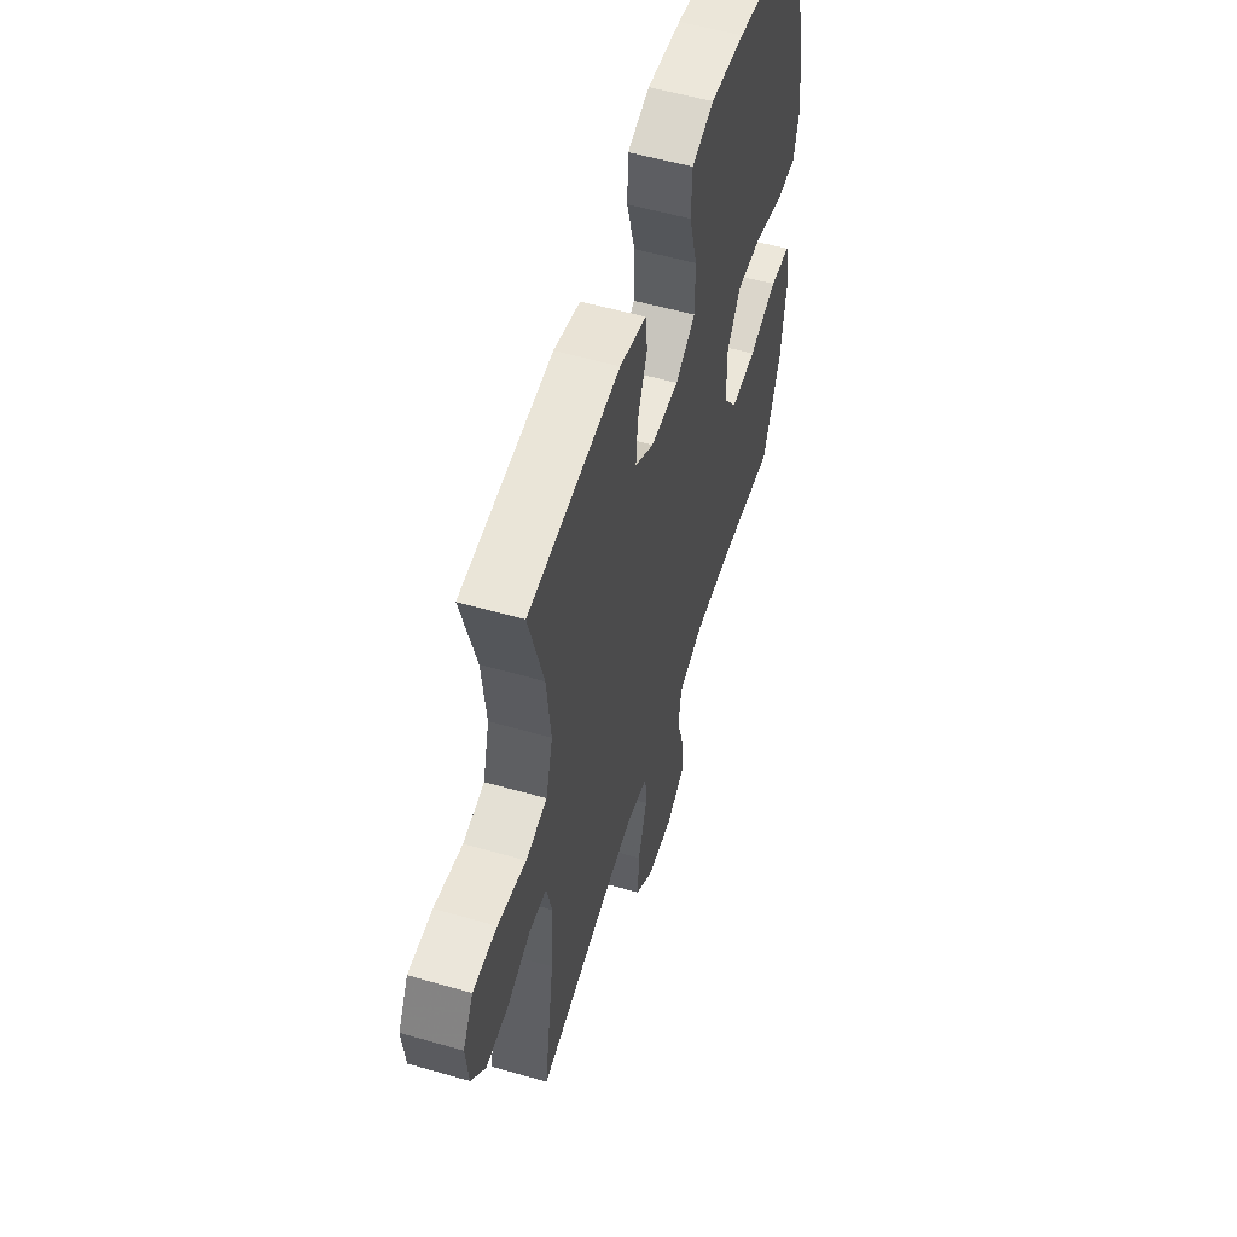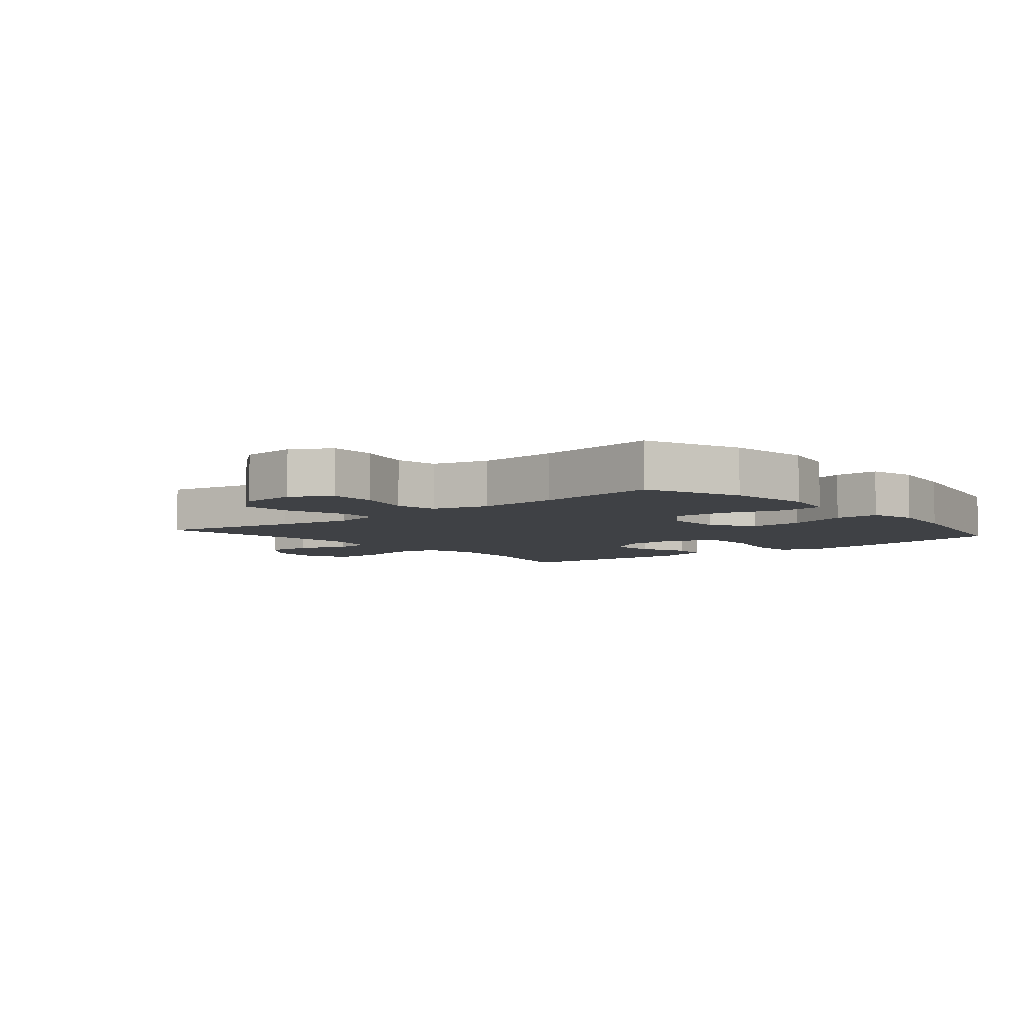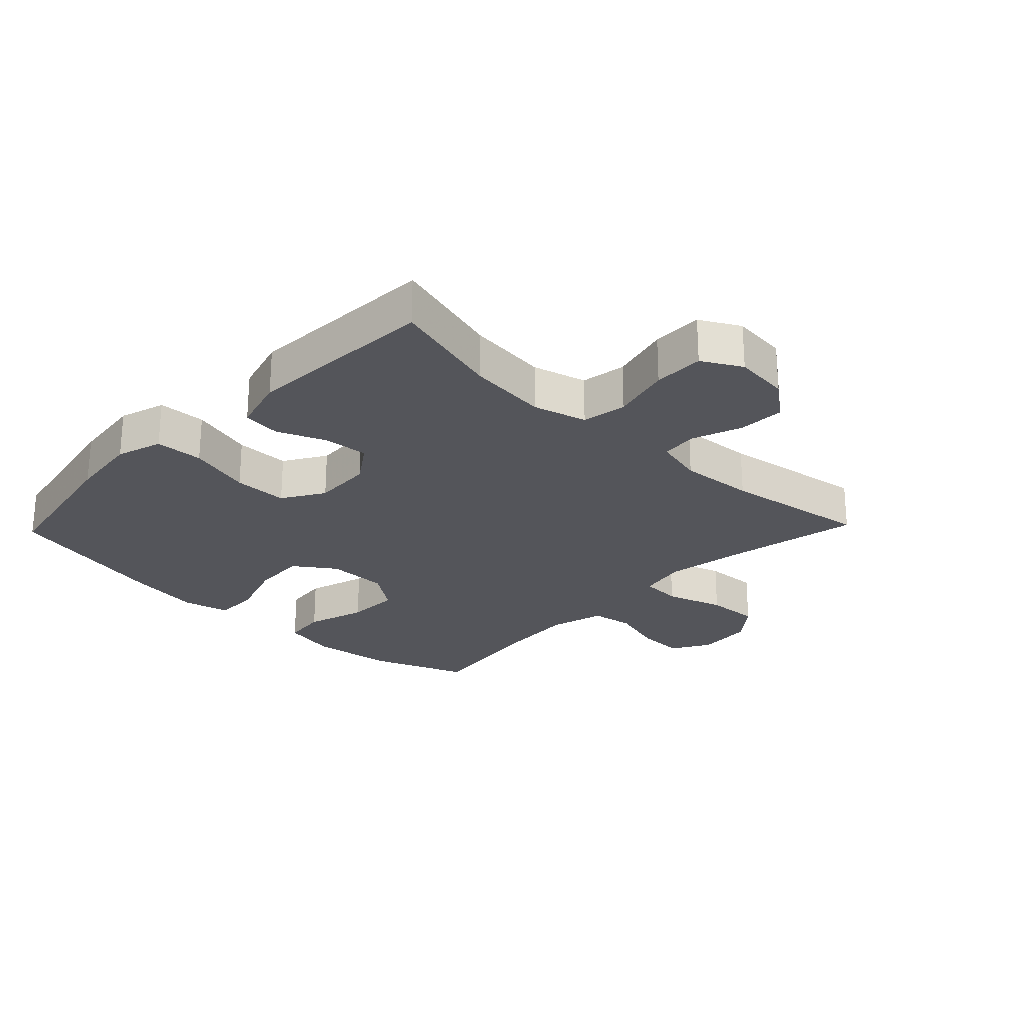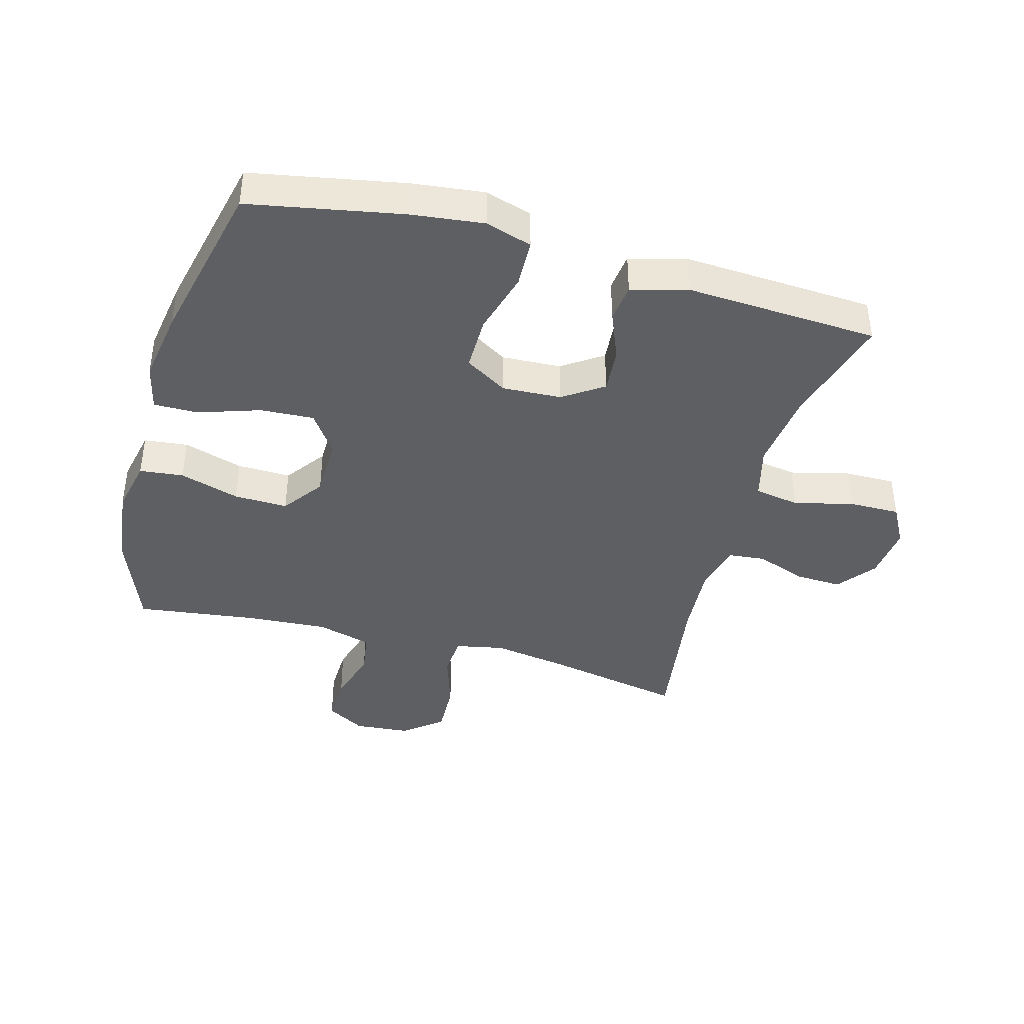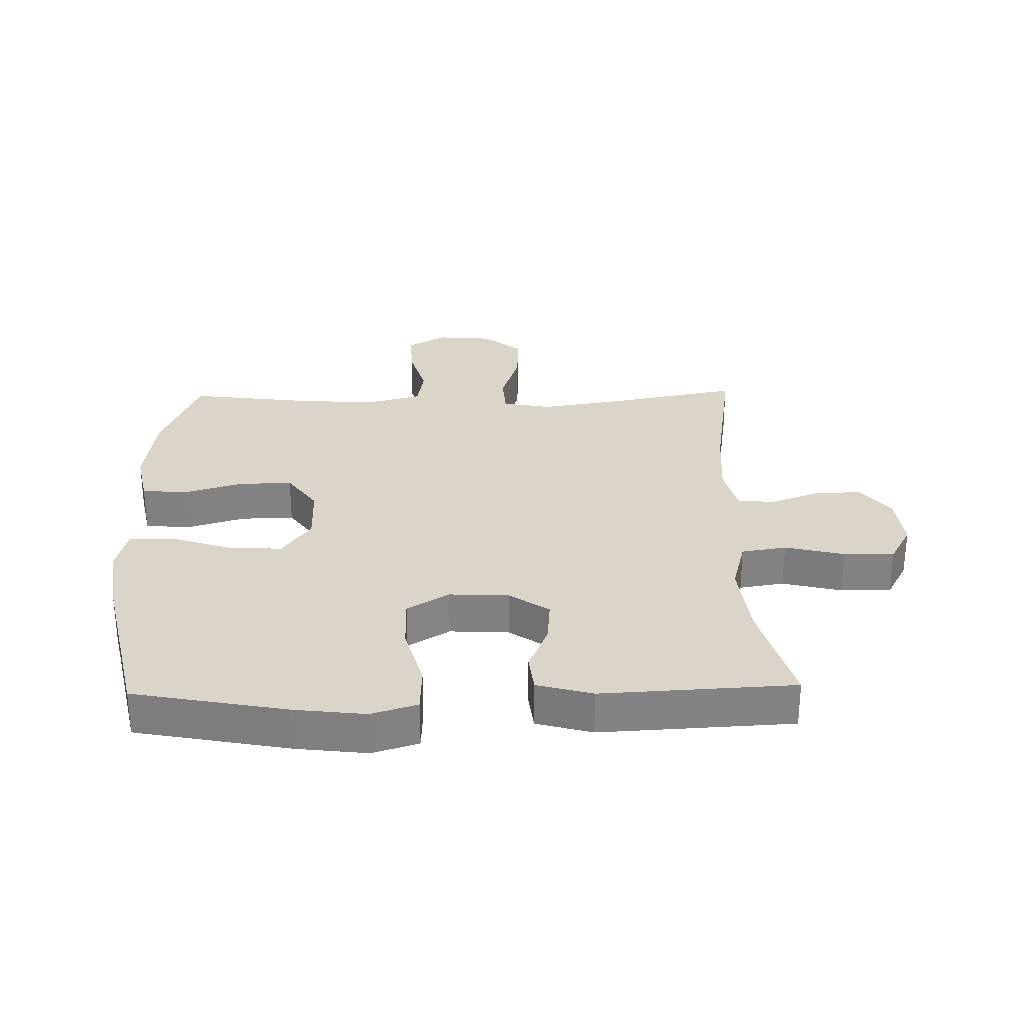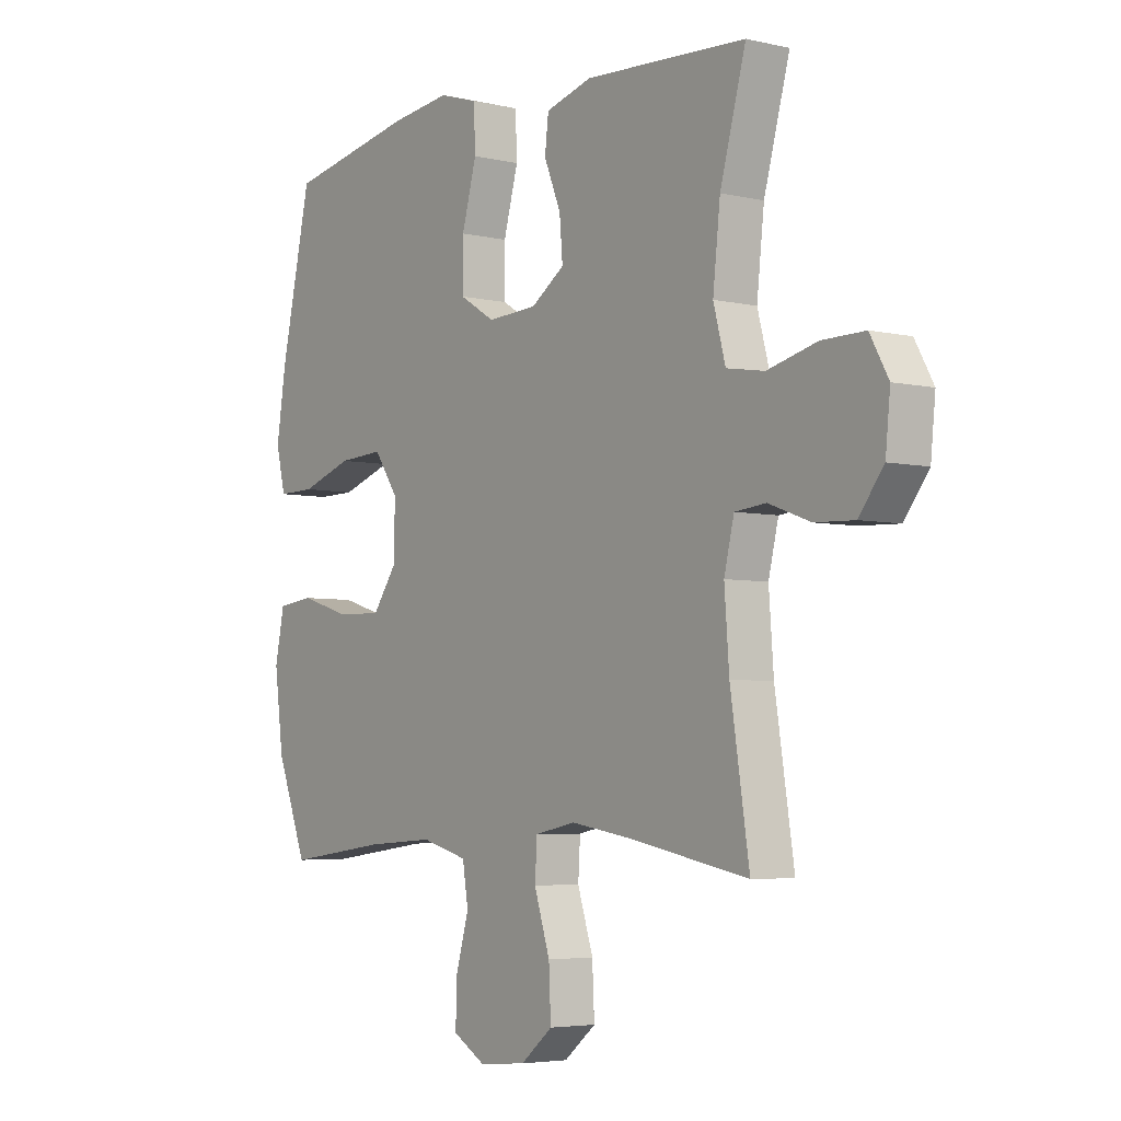
<metadata>
{"format":"obj","ext":"obj","renderer":"f3d","projection":"perspective","resolution":1024,"background":"white","views":[{"elev":55.7,"azim":106.9,"up":"+Z"},{"elev":-5.6,"azim":-139.9,"up":"+Y"},{"elev":-25.0,"azim":46.2,"up":"+Y"},{"elev":-40.7,"azim":-15.7,"up":"+Y"},{"elev":29.3,"azim":-1.3,"up":"+Y"},{"elev":-4.6,"azim":53.2,"up":"+Z"}]}
</metadata>
<code>
v 0.5 0.07 -0.5
v 0.277 0.07 -0.457
v 0.157 0.07 -0.438
v 0.079 0.07 -0.454
v 0.075 0.07 -0.52
v 0.105 0.07 -0.613
v 0.109 0.07 -0.699
v 0.048 0.07 -0.749
v -0.042 0.07 -0.757
v -0.104 0.07 -0.721
v -0.102 0.07 -0.645
v -0.077 0.07 -0.557
v -0.088 0.07 -0.489
v -0.176 0.07 -0.465
v -0.306 0.07 -0.474
v -0.5 0.07 -0.5
v -0.559 0.07 -0.347
v -0.576 0.07 -0.214
v -0.558 0.07 -0.126
v -0.488 0.07 -0.118
v -0.392 0.07 -0.147
v -0.306 0.07 -0.149
v -0.259 0.07 -0.083
v -0.258 0.07 0.014
v -0.304 0.07 0.08
v -0.39 0.07 0.075
v -0.488 0.07 0.042
v -0.559 0.07 0.041
v -0.577 0.07 0.116
v -0.559 0.07 0.233
v -0.5 0.07 0.5
v -0.256 0.07 0.547
v -0.141 0.07 0.561
v -0.067 0.07 0.538
v -0.064 0.07 0.461
v -0.092 0.07 0.359
v -0.092 0.07 0.272
v -0.025 0.07 0.231
v 0.07 0.07 0.236
v 0.134 0.07 0.28
v 0.128 0.07 0.352
v 0.096 0.07 0.43
v 0.103 0.07 0.491
v 0.192 0.07 0.516
v 0.5 0.07 0.5
v 0.451 0.07 0.321
v 0.437 0.07 0.193
v 0.46 0.07 0.107
v 0.532 0.07 0.095
v 0.627 0.07 0.119
v 0.708 0.07 0.12
v 0.743 0.07 0.057
v 0.734 0.07 -0.032
v 0.687 0.07 -0.093
v 0.612 0.07 -0.09
v 0.533 0.07 -0.061
v 0.474 0.07 -0.067
v 0.455 0.07 -0.146
v 0.464 0.07 -0.266
v 0.5 0 -0.5
v 0.277 0 -0.457
v 0.157 0 -0.438
v 0.079 0 -0.454
v 0.075 0 -0.52
v 0.105 0 -0.613
v 0.109 0 -0.699
v 0.048 0 -0.749
v -0.042 0 -0.757
v -0.104 0 -0.721
v -0.102 0 -0.645
v -0.077 0 -0.557
v -0.088 0 -0.489
v -0.176 0 -0.465
v -0.306 0 -0.474
v -0.5 0 -0.5
v -0.559 0 -0.347
v -0.576 0 -0.214
v -0.558 0 -0.126
v -0.488 0 -0.118
v -0.392 0 -0.147
v -0.306 0 -0.149
v -0.259 0 -0.083
v -0.258 0 0.014
v -0.304 0 0.08
v -0.39 0 0.075
v -0.488 0 0.042
v -0.559 0 0.041
v -0.577 0 0.116
v -0.559 0 0.233
v -0.5 0 0.5
v -0.256 0 0.547
v -0.141 0 0.561
v -0.067 0 0.538
v -0.064 0 0.461
v -0.092 0 0.359
v -0.092 0 0.272
v -0.025 0 0.231
v 0.07 0 0.236
v 0.134 0 0.28
v 0.128 0 0.352
v 0.096 0 0.43
v 0.103 0 0.491
v 0.192 0 0.516
v 0.5 0 0.5
v 0.451 0 0.321
v 0.437 0 0.193
v 0.46 0 0.107
v 0.532 0 0.095
v 0.627 0 0.119
v 0.708 0 0.12
v 0.743 0 0.057
v 0.734 0 -0.032
v 0.687 0 -0.093
v 0.612 0 -0.09
v 0.533 0 -0.061
v 0.474 0 -0.067
v 0.455 0 -0.146
v 0.464 0 -0.266
f 53 54 55 56
f 53 56 57
f 52 53 57
f 49 50 51 52
f 48 49 52 57
f 47 48 57 58
f 43 44 45 46
f 41 42 43 46
f 40 41 46 47
f 39 40 47 58
f 33 34 35 36
f 33 36 37
f 32 33 37
f 31 32 37
f 30 31 37 38
f 26 27 28 29
f 25 26 29 30
f 18 19 20 21
f 18 21 22
f 15 16 17 18
f 14 15 18 22
f 13 14 22 23
f 9 10 11 12
f 9 12 13
f 8 9 13
f 5 6 7 8
f 4 5 8 13
f 59 1 2
f 59 2 3
f 38 39 58 59
f 25 30 38 59
f 24 25 59 3
f 4 13 23 24
f 3 4 24
f 115 114 113 112
f 116 115 112
f 116 112 111
f 111 110 109 108
f 116 111 108 107
f 117 116 107 106
f 105 104 103 102
f 105 102 101 100
f 106 105 100 99
f 117 106 99 98
f 95 94 93 92
f 96 95 92
f 96 92 91
f 96 91 90
f 97 96 90 89
f 88 87 86 85
f 89 88 85 84
f 80 79 78 77
f 81 80 77
f 77 76 75 74
f 81 77 74 73
f 82 81 73 72
f 71 70 69 68
f 72 71 68
f 72 68 67
f 67 66 65 64
f 72 67 64 63
f 61 60 118
f 62 61 118
f 118 117 98 97
f 118 97 89 84
f 62 118 84 83
f 83 82 72 63
f 83 63 62
f 1 60 61 2
f 2 61 62 3
f 3 62 63 4
f 4 63 64 5
f 5 64 65 6
f 6 65 66 7
f 7 66 67 8
f 8 67 68 9
f 9 68 69 10
f 10 69 70 11
f 11 70 71 12
f 12 71 72 13
f 13 72 73 14
f 14 73 74 15
f 15 74 75 16
f 16 75 76 17
f 17 76 77 18
f 18 77 78 19
f 19 78 79 20
f 20 79 80 21
f 21 80 81 22
f 22 81 82 23
f 23 82 83 24
f 24 83 84 25
f 25 84 85 26
f 26 85 86 27
f 27 86 87 28
f 28 87 88 29
f 29 88 89 30
f 30 89 90 31
f 31 90 91 32
f 32 91 92 33
f 33 92 93 34
f 34 93 94 35
f 35 94 95 36
f 36 95 96 37
f 37 96 97 38
f 38 97 98 39
f 39 98 99 40
f 40 99 100 41
f 41 100 101 42
f 42 101 102 43
f 43 102 103 44
f 44 103 104 45
f 45 104 105 46
f 46 105 106 47
f 47 106 107 48
f 48 107 108 49
f 49 108 109 50
f 50 109 110 51
f 51 110 111 52
f 52 111 112 53
f 53 112 113 54
f 54 113 114 55
f 55 114 115 56
f 56 115 116 57
f 57 116 117 58
f 58 117 118 59
f 59 118 60 1

</code>
